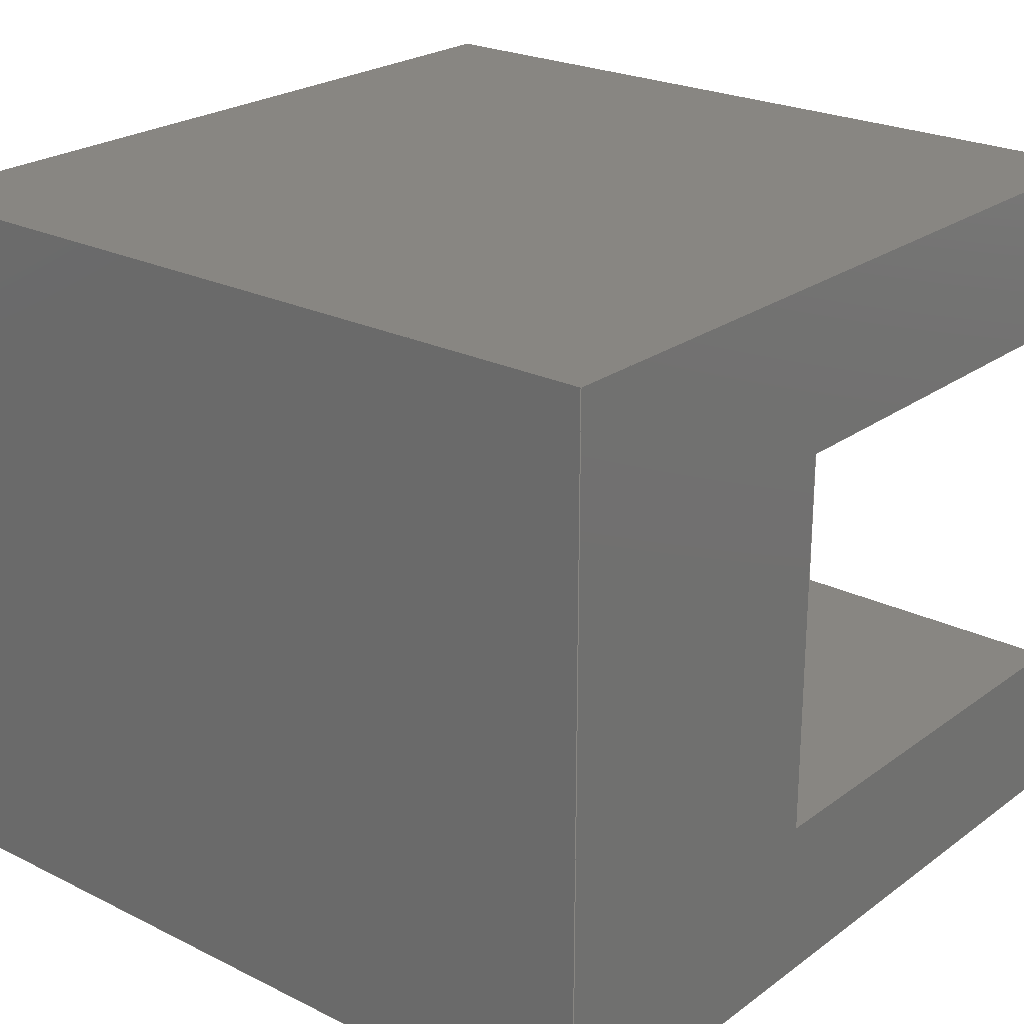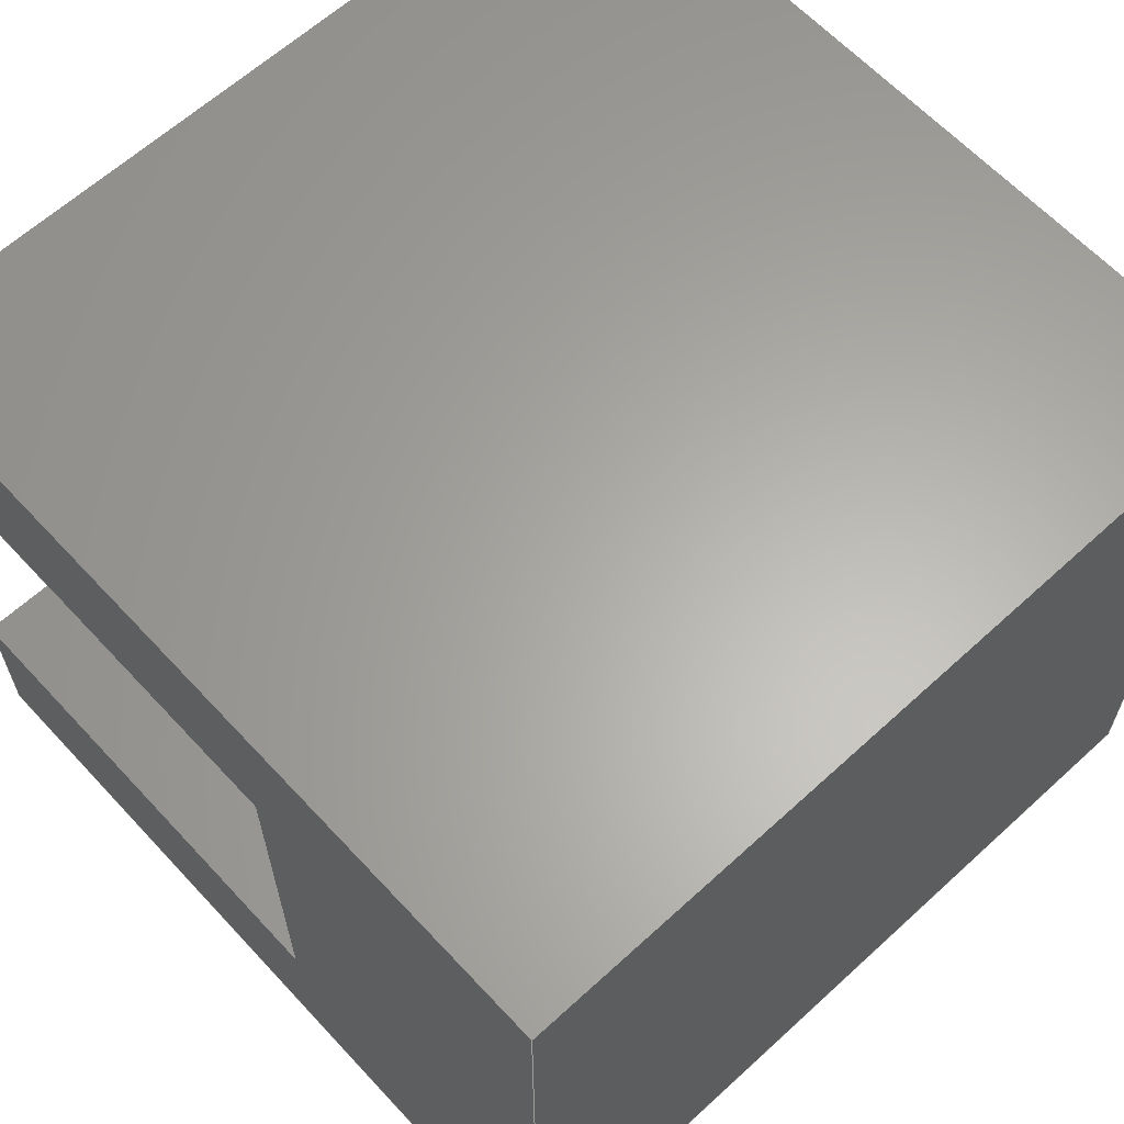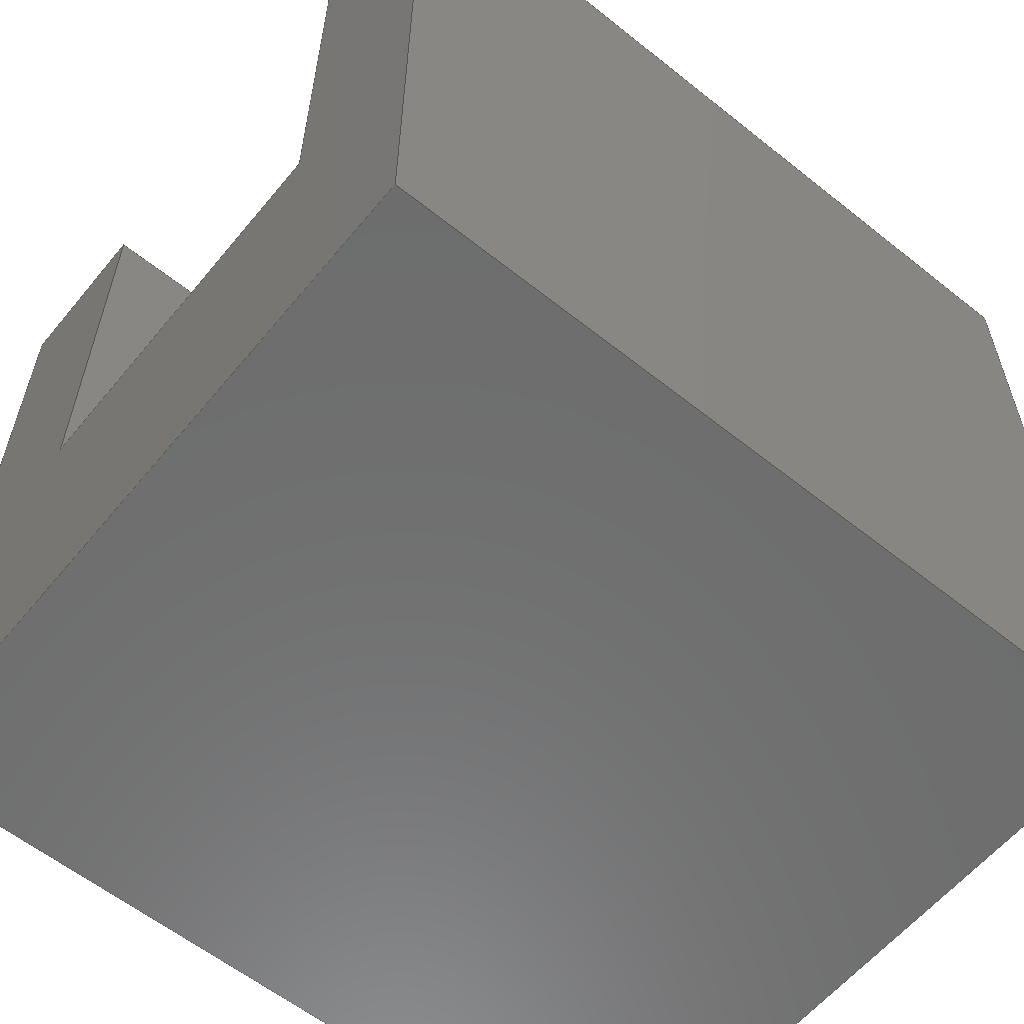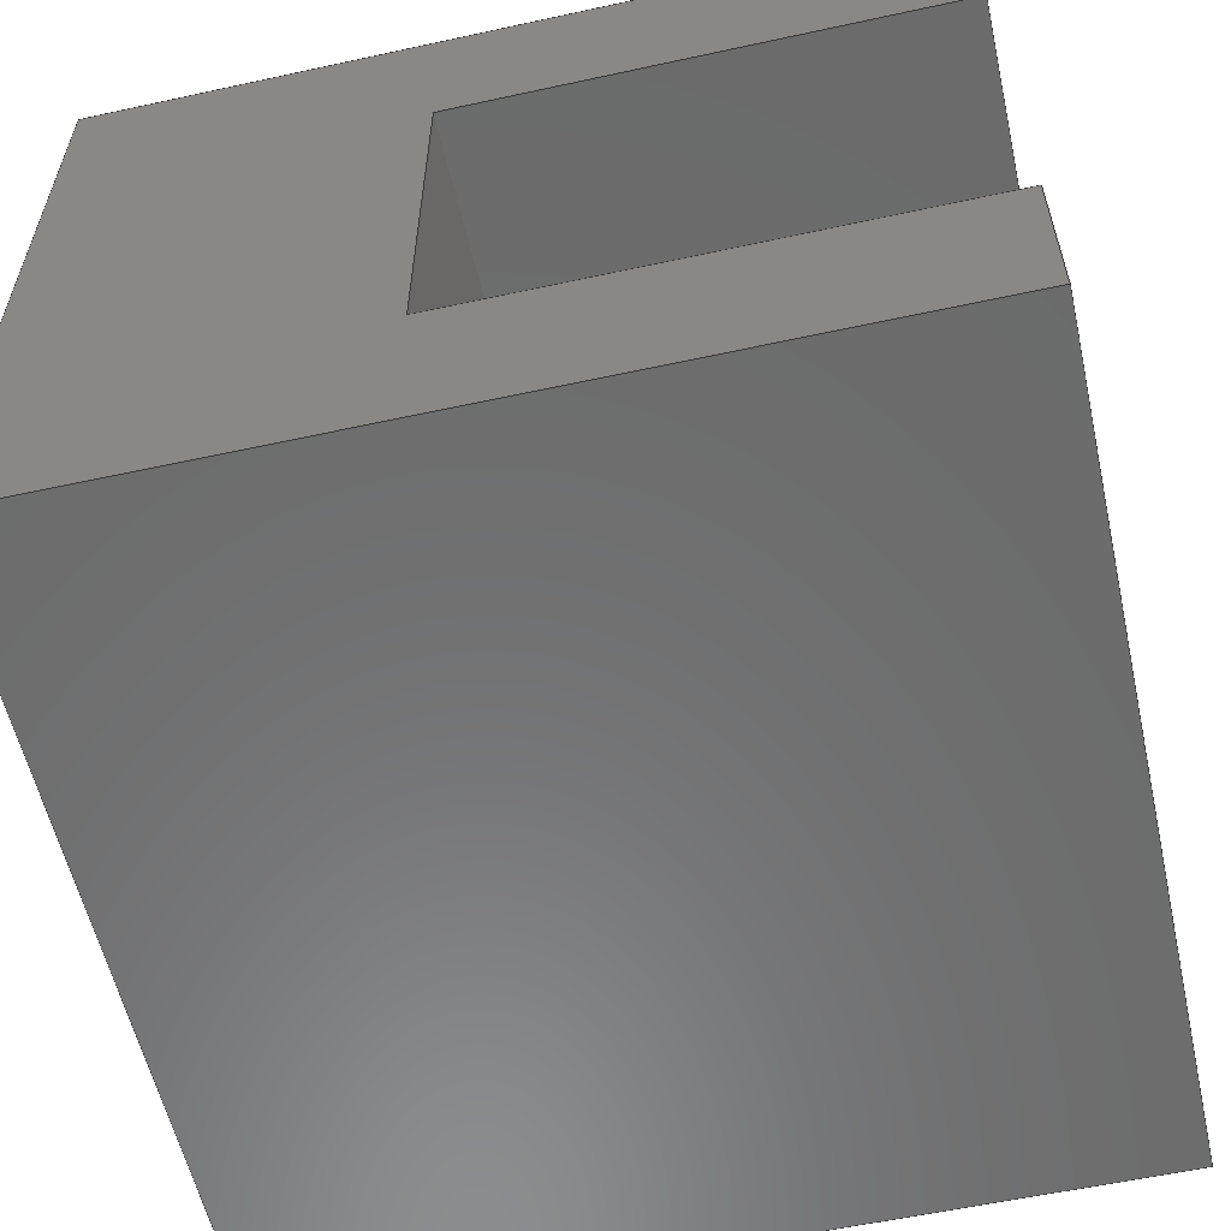
<metadata>
{"format":"step","ext":"step","renderer":"f3d","projection":"perspective","resolution":1024,"background":"white","views":[{"elev":23.6,"azim":39.7,"up":"+Z"},{"elev":63.0,"azim":-42.8,"up":"+Z"},{"elev":-59.5,"azim":140.7,"up":"+Y"},{"elev":-58.0,"azim":102.7,"up":"+Z"}]}
</metadata>
<code>
ISO-10303-21;
DATA;
#1=MECHANICAL_DESIGN_GEOMETRIC_PRESENTATION_REPRESENTATION('',(#4),#306);
#2=SHAPE_REPRESENTATION_RELATIONSHIP('SRR','None',#313,#3);
#3=ADVANCED_BREP_SHAPE_REPRESENTATION('',(#5),#305);
#4=STYLED_ITEM('',(#322),#5);
#5=MANIFOLD_SOLID_BREP('Body1',#182);
#6=FACE_OUTER_BOUND('',#16,.T.);
#7=FACE_OUTER_BOUND('',#17,.T.);
#8=FACE_OUTER_BOUND('',#18,.T.);
#9=FACE_OUTER_BOUND('',#19,.T.);
#10=FACE_OUTER_BOUND('',#20,.T.);
#11=FACE_OUTER_BOUND('',#21,.T.);
#12=FACE_OUTER_BOUND('',#22,.T.);
#13=FACE_OUTER_BOUND('',#23,.T.);
#14=FACE_OUTER_BOUND('',#24,.T.);
#15=FACE_OUTER_BOUND('',#25,.T.);
#16=EDGE_LOOP('',(#114,#115,#116,#117));
#17=EDGE_LOOP('',(#118,#119,#120,#121));
#18=EDGE_LOOP('',(#122,#123,#124,#125));
#19=EDGE_LOOP('',(#126,#127,#128,#129,#130,#131,#132,#133));
#20=EDGE_LOOP('',(#134,#135,#136,#137));
#21=EDGE_LOOP('',(#138,#139,#140,#141));
#22=EDGE_LOOP('',(#142,#143,#144,#145));
#23=EDGE_LOOP('',(#146,#147,#148,#149,#150,#151,#152,#153));
#24=EDGE_LOOP('',(#154,#155,#156,#157));
#25=EDGE_LOOP('',(#158,#159,#160,#161));
#26=LINE('',#256,#50);
#27=LINE('',#258,#51);
#28=LINE('',#260,#52);
#29=LINE('',#261,#53);
#30=LINE('',#264,#54);
#31=LINE('',#266,#55);
#32=LINE('',#267,#56);
#33=LINE('',#270,#57);
#34=LINE('',#272,#58);
#35=LINE('',#273,#59);
#36=LINE('',#276,#60);
#37=LINE('',#278,#61);
#38=LINE('',#280,#62);
#39=LINE('',#282,#63);
#40=LINE('',#283,#64);
#41=LINE('',#286,#65);
#42=LINE('',#287,#66);
#43=LINE('',#290,#67);
#44=LINE('',#292,#68);
#45=LINE('',#293,#69);
#46=LINE('',#296,#70);
#47=LINE('',#297,#71);
#48=LINE('',#299,#72);
#49=LINE('',#300,#73);
#50=VECTOR('',#210,1);
#51=VECTOR('',#211,1);
#52=VECTOR('',#212,1);
#53=VECTOR('',#213,1);
#54=VECTOR('',#216,1);
#55=VECTOR('',#217,1);
#56=VECTOR('',#218,1);
#57=VECTOR('',#221,1);
#58=VECTOR('',#222,1);
#59=VECTOR('',#223,1);
#60=VECTOR('',#226,1);
#61=VECTOR('',#227,1);
#62=VECTOR('',#228,1);
#63=VECTOR('',#229,1);
#64=VECTOR('',#230,1);
#65=VECTOR('',#233,1);
#66=VECTOR('',#234,1);
#67=VECTOR('',#237,1);
#68=VECTOR('',#238,1);
#69=VECTOR('',#239,1);
#70=VECTOR('',#242,1);
#71=VECTOR('',#243,1);
#72=VECTOR('',#246,1);
#73=VECTOR('',#247,1);
#74=VERTEX_POINT('',#254);
#75=VERTEX_POINT('',#255);
#76=VERTEX_POINT('',#257);
#77=VERTEX_POINT('',#259);
#78=VERTEX_POINT('',#263);
#79=VERTEX_POINT('',#265);
#80=VERTEX_POINT('',#269);
#81=VERTEX_POINT('',#271);
#82=VERTEX_POINT('',#275);
#83=VERTEX_POINT('',#277);
#84=VERTEX_POINT('',#279);
#85=VERTEX_POINT('',#281);
#86=VERTEX_POINT('',#285);
#87=VERTEX_POINT('',#289);
#88=VERTEX_POINT('',#291);
#89=VERTEX_POINT('',#295);
#90=EDGE_CURVE('',#74,#75,#26,.T.);
#91=EDGE_CURVE('',#76,#74,#27,.T.);
#92=EDGE_CURVE('',#77,#76,#28,.T.);
#93=EDGE_CURVE('',#77,#75,#29,.T.);
#94=EDGE_CURVE('',#75,#78,#30,.T.);
#95=EDGE_CURVE('',#79,#77,#31,.T.);
#96=EDGE_CURVE('',#79,#78,#32,.T.);
#97=EDGE_CURVE('',#78,#80,#33,.T.);
#98=EDGE_CURVE('',#81,#79,#34,.T.);
#99=EDGE_CURVE('',#80,#81,#35,.T.);
#100=EDGE_CURVE('',#82,#76,#36,.T.);
#101=EDGE_CURVE('',#83,#82,#37,.T.);
#102=EDGE_CURVE('',#83,#84,#38,.T.);
#103=EDGE_CURVE('',#84,#85,#39,.T.);
#104=EDGE_CURVE('',#81,#85,#40,.T.);
#105=EDGE_CURVE('',#74,#86,#41,.T.);
#106=EDGE_CURVE('',#86,#82,#42,.T.);
#107=EDGE_CURVE('',#84,#87,#43,.T.);
#108=EDGE_CURVE('',#87,#88,#44,.T.);
#109=EDGE_CURVE('',#85,#88,#45,.T.);
#110=EDGE_CURVE('',#89,#83,#46,.T.);
#111=EDGE_CURVE('',#89,#86,#47,.T.);
#112=EDGE_CURVE('',#88,#80,#48,.T.);
#113=EDGE_CURVE('',#87,#89,#49,.T.);
#114=ORIENTED_EDGE('',*,*,#90,.F.);
#115=ORIENTED_EDGE('',*,*,#91,.F.);
#116=ORIENTED_EDGE('',*,*,#92,.F.);
#117=ORIENTED_EDGE('',*,*,#93,.T.);
#118=ORIENTED_EDGE('',*,*,#94,.F.);
#119=ORIENTED_EDGE('',*,*,#93,.F.);
#120=ORIENTED_EDGE('',*,*,#95,.F.);
#121=ORIENTED_EDGE('',*,*,#96,.T.);
#122=ORIENTED_EDGE('',*,*,#97,.F.);
#123=ORIENTED_EDGE('',*,*,#96,.F.);
#124=ORIENTED_EDGE('',*,*,#98,.F.);
#125=ORIENTED_EDGE('',*,*,#99,.F.);
#126=ORIENTED_EDGE('',*,*,#98,.T.);
#127=ORIENTED_EDGE('',*,*,#95,.T.);
#128=ORIENTED_EDGE('',*,*,#92,.T.);
#129=ORIENTED_EDGE('',*,*,#100,.F.);
#130=ORIENTED_EDGE('',*,*,#101,.F.);
#131=ORIENTED_EDGE('',*,*,#102,.T.);
#132=ORIENTED_EDGE('',*,*,#103,.T.);
#133=ORIENTED_EDGE('',*,*,#104,.F.);
#134=ORIENTED_EDGE('',*,*,#91,.T.);
#135=ORIENTED_EDGE('',*,*,#105,.T.);
#136=ORIENTED_EDGE('',*,*,#106,.T.);
#137=ORIENTED_EDGE('',*,*,#100,.T.);
#138=ORIENTED_EDGE('',*,*,#107,.T.);
#139=ORIENTED_EDGE('',*,*,#108,.T.);
#140=ORIENTED_EDGE('',*,*,#109,.F.);
#141=ORIENTED_EDGE('',*,*,#103,.F.);
#142=ORIENTED_EDGE('',*,*,#110,.T.);
#143=ORIENTED_EDGE('',*,*,#101,.T.);
#144=ORIENTED_EDGE('',*,*,#106,.F.);
#145=ORIENTED_EDGE('',*,*,#111,.F.);
#146=ORIENTED_EDGE('',*,*,#97,.T.);
#147=ORIENTED_EDGE('',*,*,#112,.F.);
#148=ORIENTED_EDGE('',*,*,#108,.F.);
#149=ORIENTED_EDGE('',*,*,#113,.T.);
#150=ORIENTED_EDGE('',*,*,#111,.T.);
#151=ORIENTED_EDGE('',*,*,#105,.F.);
#152=ORIENTED_EDGE('',*,*,#90,.T.);
#153=ORIENTED_EDGE('',*,*,#94,.T.);
#154=ORIENTED_EDGE('',*,*,#99,.T.);
#155=ORIENTED_EDGE('',*,*,#104,.T.);
#156=ORIENTED_EDGE('',*,*,#109,.T.);
#157=ORIENTED_EDGE('',*,*,#112,.T.);
#158=ORIENTED_EDGE('',*,*,#113,.F.);
#159=ORIENTED_EDGE('',*,*,#107,.F.);
#160=ORIENTED_EDGE('',*,*,#102,.F.);
#161=ORIENTED_EDGE('',*,*,#110,.F.);
#162=PLANE('',#196);
#163=PLANE('',#197);
#164=PLANE('',#198);
#165=PLANE('',#199);
#166=PLANE('',#200);
#167=PLANE('',#201);
#168=PLANE('',#202);
#169=PLANE('',#203);
#170=PLANE('',#204);
#171=PLANE('',#205);
#172=ADVANCED_FACE('',(#6),#162,.F.);
#173=ADVANCED_FACE('',(#7),#163,.F.);
#174=ADVANCED_FACE('',(#8),#164,.F.);
#175=ADVANCED_FACE('',(#9),#165,.T.);
#176=ADVANCED_FACE('',(#10),#166,.T.);
#177=ADVANCED_FACE('',(#11),#167,.T.);
#178=ADVANCED_FACE('',(#12),#168,.T.);
#179=ADVANCED_FACE('',(#13),#169,.T.);
#180=ADVANCED_FACE('',(#14),#170,.T.);
#181=ADVANCED_FACE('',(#15),#171,.F.);
#182=CLOSED_SHELL('',(#172,#173,#174,#175,#176,#177,#178,#179,#180,#181));
#183=DERIVED_UNIT_ELEMENT(#185,1);
#184=DERIVED_UNIT_ELEMENT(#308,3);
#185=(
MASS_UNIT()
NAMED_UNIT(*)
SI_UNIT(.KILO.,.GRAM.)
);
#186=DERIVED_UNIT((#183,#184));
#187=MEASURE_REPRESENTATION_ITEM('density measure',
POSITIVE_RATIO_MEASURE(7850),#186);
#188=PROPERTY_DEFINITION_REPRESENTATION(#193,#190);
#189=PROPERTY_DEFINITION_REPRESENTATION(#194,#191);
#190=REPRESENTATION('material name',(#192),#305);
#191=REPRESENTATION('density',(#187),#305);
#192=DESCRIPTIVE_REPRESENTATION_ITEM('Steel','Steel');
#193=PROPERTY_DEFINITION('material property','material name',#315);
#194=PROPERTY_DEFINITION('material property','density of part',#315);
#195=AXIS2_PLACEMENT_3D('placement',#252,#206,#207);
#196=AXIS2_PLACEMENT_3D('',#253,#208,#209);
#197=AXIS2_PLACEMENT_3D('',#262,#214,#215);
#198=AXIS2_PLACEMENT_3D('',#268,#219,#220);
#199=AXIS2_PLACEMENT_3D('',#274,#224,#225);
#200=AXIS2_PLACEMENT_3D('',#284,#231,#232);
#201=AXIS2_PLACEMENT_3D('',#288,#235,#236);
#202=AXIS2_PLACEMENT_3D('',#294,#240,#241);
#203=AXIS2_PLACEMENT_3D('',#298,#244,#245);
#204=AXIS2_PLACEMENT_3D('',#301,#248,#249);
#205=AXIS2_PLACEMENT_3D('',#302,#250,#251);
#206=DIRECTION('axis',(0,0,1));
#207=DIRECTION('refdir',(1,0,0));
#208=DIRECTION('center_axis',(0,0,1));
#209=DIRECTION('ref_axis',(0,1,0));
#210=DIRECTION('',(0,-1,0));
#211=DIRECTION('',(-1,0,0));
#212=DIRECTION('',(0,1,0));
#213=DIRECTION('',(-1,0,0));
#214=DIRECTION('center_axis',(0,-1,0));
#215=DIRECTION('ref_axis',(0,0,1));
#216=DIRECTION('',(-1.926e-33,0,-1));
#217=DIRECTION('',(0,0,1));
#218=DIRECTION('',(-1,0,0));
#219=DIRECTION('center_axis',(0,0,-1));
#220=DIRECTION('ref_axis',(0,-1,0));
#221=DIRECTION('',(0,1,0));
#222=DIRECTION('',(0,-1,0));
#223=DIRECTION('',(1,0,0));
#224=DIRECTION('center_axis',(1,0,0));
#225=DIRECTION('ref_axis',(0,0,-1));
#226=DIRECTION('',(0,0,-1));
#227=DIRECTION('',(0,1,0));
#228=DIRECTION('',(0,0,-1));
#229=DIRECTION('',(0,1,0));
#230=DIRECTION('',(0,0,-1));
#231=DIRECTION('center_axis',(0,1,0));
#232=DIRECTION('ref_axis',(0,0,1));
#233=DIRECTION('',(1.926e-33,0,1));
#234=DIRECTION('',(1,0,0));
#235=DIRECTION('center_axis',(0,0,-1));
#236=DIRECTION('ref_axis',(-1,0,0));
#237=DIRECTION('',(-1,0,0));
#238=DIRECTION('',(0,1,0));
#239=DIRECTION('',(-1,0,0));
#240=DIRECTION('center_axis',(0,0,1));
#241=DIRECTION('ref_axis',(1,0,0));
#242=DIRECTION('',(1,0,0));
#243=DIRECTION('',(0,1,0));
#244=DIRECTION('center_axis',(-1,0,1.926e-33));
#245=DIRECTION('ref_axis',(1.926e-33,0,1));
#246=DIRECTION('',(1.926e-33,0,1));
#247=DIRECTION('',(1.926e-33,0,1));
#248=DIRECTION('center_axis',(0,1,0));
#249=DIRECTION('ref_axis',(0,0,1));
#250=DIRECTION('center_axis',(0,1,0));
#251=DIRECTION('ref_axis',(1,0,0));
#252=CARTESIAN_POINT('',(0,0,0));
#253=CARTESIAN_POINT('Origin',(5.5,2.3,-1.1));
#254=CARTESIAN_POINT('',(0,5.5,-1.1));
#255=CARTESIAN_POINT('',(0,2.3,-1.1));
#256=CARTESIAN_POINT('',(0,1.15,-1.1));
#257=CARTESIAN_POINT('',(5.5,5.5,-1.1));
#258=CARTESIAN_POINT('',(4.125,5.5,-1.1));
#259=CARTESIAN_POINT('',(5.5,2.3,-1.1));
#260=CARTESIAN_POINT('',(5.5,1.15,-1.1));
#261=CARTESIAN_POINT('',(5.5,2.3,-1.1));
#262=CARTESIAN_POINT('Origin',(5.5,2.3,-3.7));
#263=CARTESIAN_POINT('',(0,2.3,-3.7));
#264=CARTESIAN_POINT('',(0,2.3,-4.25));
#265=CARTESIAN_POINT('',(5.5,2.3,-3.7));
#266=CARTESIAN_POINT('',(5.5,2.3,-1.85));
#267=CARTESIAN_POINT('',(5.5,2.3,-3.7));
#268=CARTESIAN_POINT('Origin',(5.5,5.5,-3.7));
#269=CARTESIAN_POINT('',(0,5.5,-3.7));
#270=CARTESIAN_POINT('',(0,2.75,-3.7));
#271=CARTESIAN_POINT('',(5.5,5.5,-3.7));
#272=CARTESIAN_POINT('',(5.5,2.75,-3.7));
#273=CARTESIAN_POINT('',(4.125,5.5,-3.7));
#274=CARTESIAN_POINT('Origin',(5.5,0,0));
#275=CARTESIAN_POINT('',(5.5,5.5,0));
#276=CARTESIAN_POINT('',(5.5,5.5,0));
#277=CARTESIAN_POINT('',(5.5,0,0));
#278=CARTESIAN_POINT('',(5.5,0,0));
#279=CARTESIAN_POINT('',(5.5,0,-4.8));
#280=CARTESIAN_POINT('',(5.5,0,0));
#281=CARTESIAN_POINT('',(5.5,5.5,-4.8));
#282=CARTESIAN_POINT('',(5.5,0,-4.8));
#283=CARTESIAN_POINT('',(5.5,5.5,0));
#284=CARTESIAN_POINT('Origin',(2.75,5.5,-2.4));
#285=CARTESIAN_POINT('',(0,5.5,0));
#286=CARTESIAN_POINT('',(-9.244e-33,5.5,-4.8));
#287=CARTESIAN_POINT('',(0,5.5,0));
#288=CARTESIAN_POINT('Origin',(5.5,0,-4.8));
#289=CARTESIAN_POINT('',(-9.244e-33,0,-4.8));
#290=CARTESIAN_POINT('',(5.5,0,-4.8));
#291=CARTESIAN_POINT('',(-9.244e-33,5.5,-4.8));
#292=CARTESIAN_POINT('',(-9.244e-33,0,-4.8));
#293=CARTESIAN_POINT('',(5.5,5.5,-4.8));
#294=CARTESIAN_POINT('Origin',(0,0,0));
#295=CARTESIAN_POINT('',(0,0,0));
#296=CARTESIAN_POINT('',(0,0,0));
#297=CARTESIAN_POINT('',(0,0,0));
#298=CARTESIAN_POINT('Origin',(-9.244e-33,0,-4.8));
#299=CARTESIAN_POINT('',(-9.244e-33,5.5,-4.8));
#300=CARTESIAN_POINT('',(-9.244e-33,0,-4.8));
#301=CARTESIAN_POINT('Origin',(2.75,5.5,-2.4));
#302=CARTESIAN_POINT('Origin',(2.75,0,-2.4));
#303=UNCERTAINTY_MEASURE_WITH_UNIT(LENGTH_MEASURE(0.001),#307,
'DISTANCE_ACCURACY_VALUE',
'Maximum model space distance between geometric entities at asserted c
onnectivities');
#304=UNCERTAINTY_MEASURE_WITH_UNIT(LENGTH_MEASURE(0.001),#307,
'DISTANCE_ACCURACY_VALUE',
'Maximum model space distance between geometric entities at asserted c
onnectivities');
#305=(
GEOMETRIC_REPRESENTATION_CONTEXT(3)
GLOBAL_UNCERTAINTY_ASSIGNED_CONTEXT((#303))
GLOBAL_UNIT_ASSIGNED_CONTEXT((#307,#309,#310))
REPRESENTATION_CONTEXT('','3D')
);
#306=(
GEOMETRIC_REPRESENTATION_CONTEXT(3)
GLOBAL_UNCERTAINTY_ASSIGNED_CONTEXT((#304))
GLOBAL_UNIT_ASSIGNED_CONTEXT((#307,#309,#310))
REPRESENTATION_CONTEXT('','3D')
);
#307=(
LENGTH_UNIT()
NAMED_UNIT(*)
SI_UNIT(.CENTI.,.METRE.)
);
#308=(
LENGTH_UNIT()
NAMED_UNIT(*)
SI_UNIT($,.METRE.)
);
#309=(
NAMED_UNIT(*)
PLANE_ANGLE_UNIT()
SI_UNIT($,.RADIAN.)
);
#310=(
NAMED_UNIT(*)
SI_UNIT($,.STERADIAN.)
SOLID_ANGLE_UNIT()
);
#311=SHAPE_DEFINITION_REPRESENTATION(#312,#313);
#312=PRODUCT_DEFINITION_SHAPE('',$,#315);
#313=SHAPE_REPRESENTATION('',(#195),#305);
#314=PRODUCT_DEFINITION_CONTEXT('part definition',#319,'design');
#315=PRODUCT_DEFINITION('Pulley Holder','Untitled',#316,#314);
#316=PRODUCT_DEFINITION_FORMATION('',$,#321);
#317=PRODUCT_RELATED_PRODUCT_CATEGORY('Untitled','Untitled',(#321));
#318=APPLICATION_PROTOCOL_DEFINITION('international standard',
'automotive_design',2009,#319);
#319=APPLICATION_CONTEXT(
'Core Data for Automotive Mechanical Design Process');
#320=PRODUCT_CONTEXT('part definition',#319,'mechanical');
#321=PRODUCT('Pulley Holder','Untitled',$,(#320));
#322=PRESENTATION_STYLE_ASSIGNMENT((#323));
#323=SURFACE_STYLE_USAGE(.BOTH.,#324);
#324=SURFACE_SIDE_STYLE('',(#325));
#325=SURFACE_STYLE_FILL_AREA(#326);
#326=FILL_AREA_STYLE('Steel - Satin',(#327));
#327=FILL_AREA_STYLE_COLOUR('Steel - Satin',#328);
#328=COLOUR_RGB('Steel - Satin',0.6275,0.6275,0.6275);
ENDSEC;
END-ISO-10303-21;

</code>
